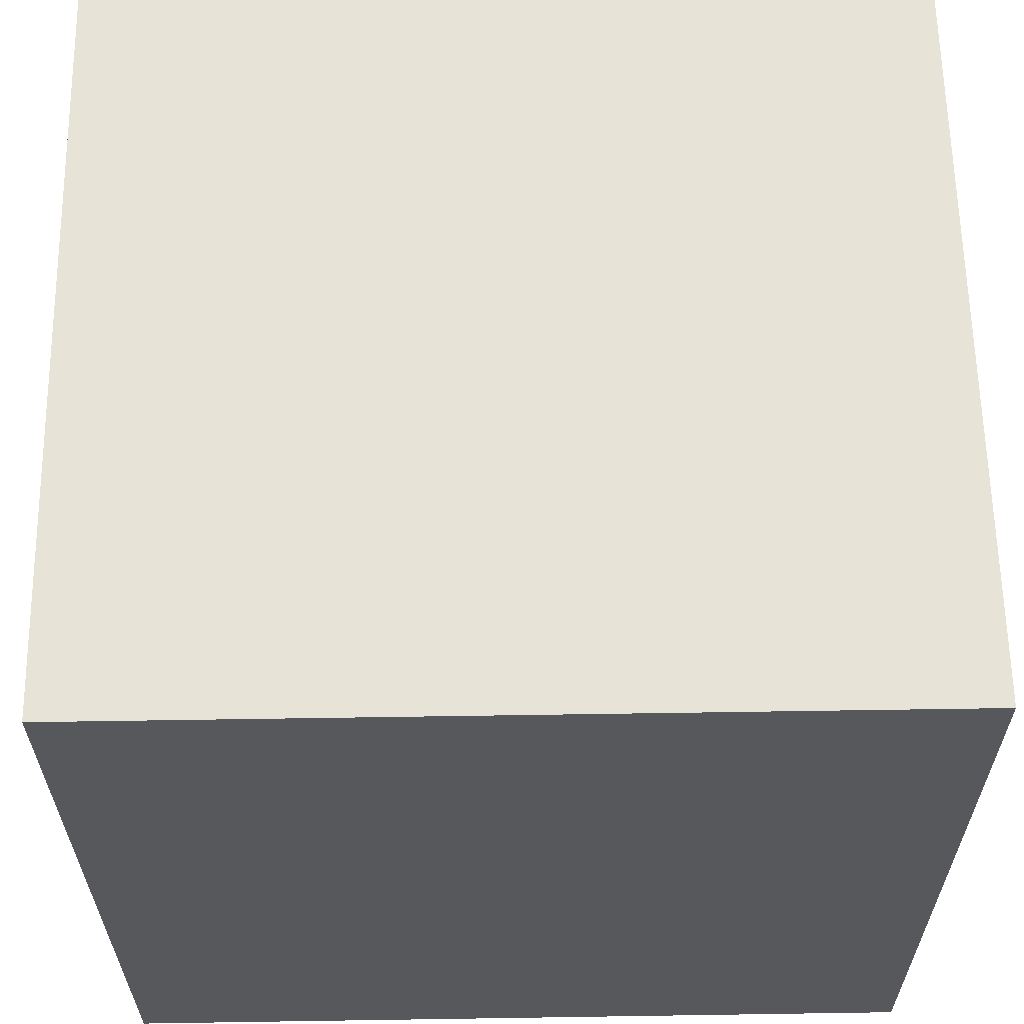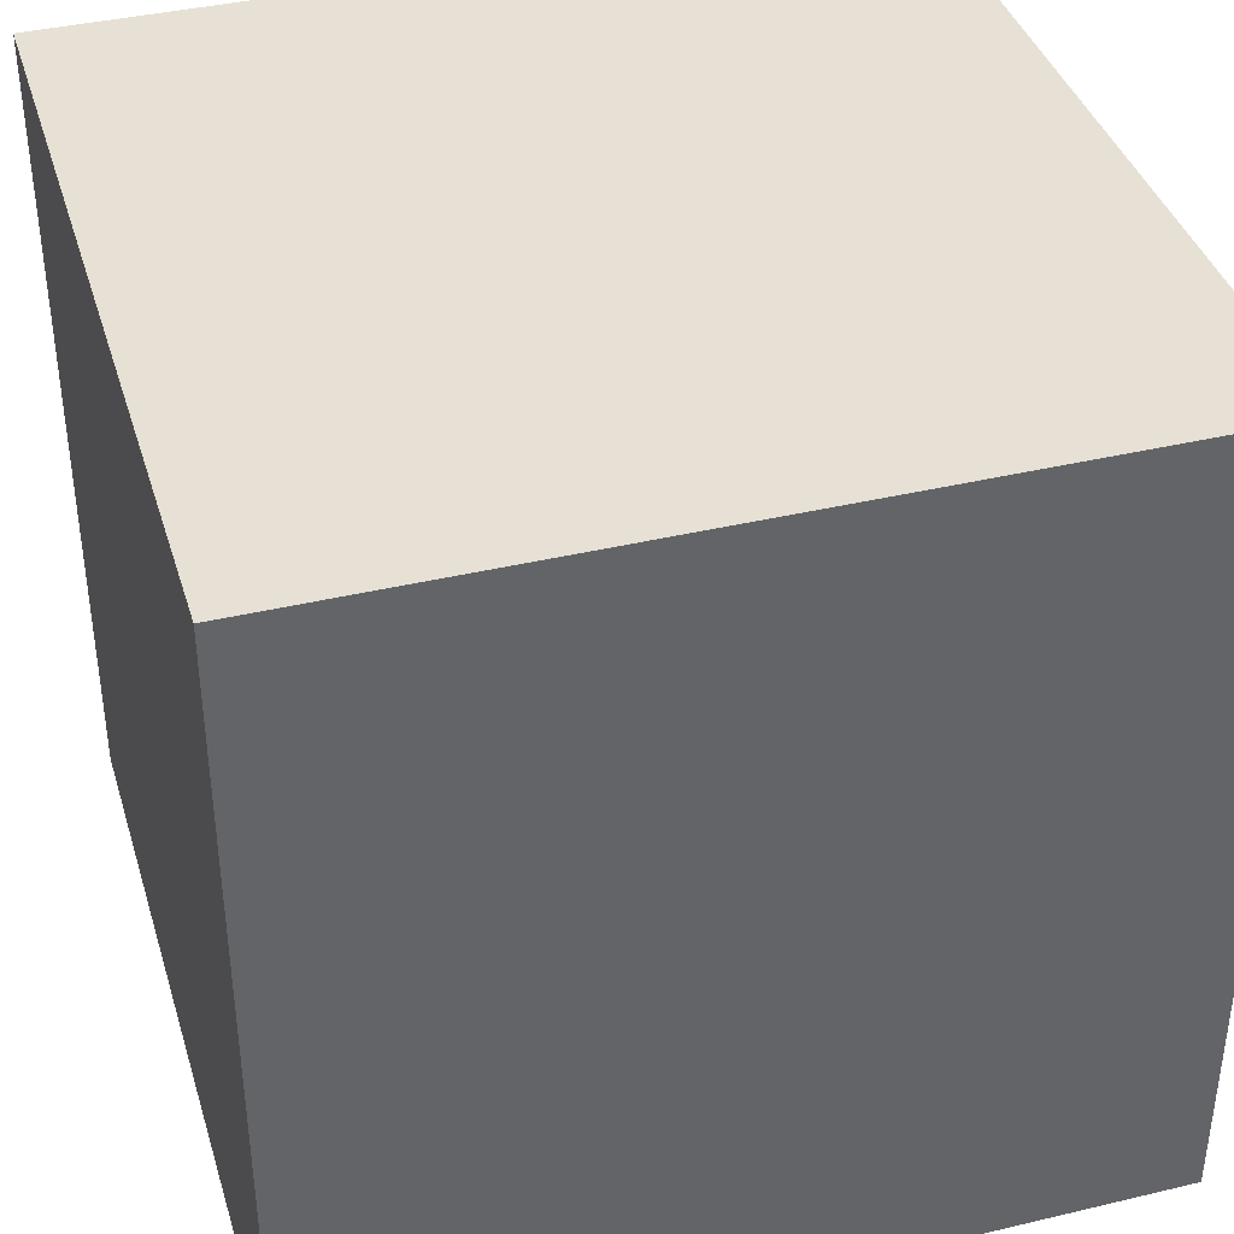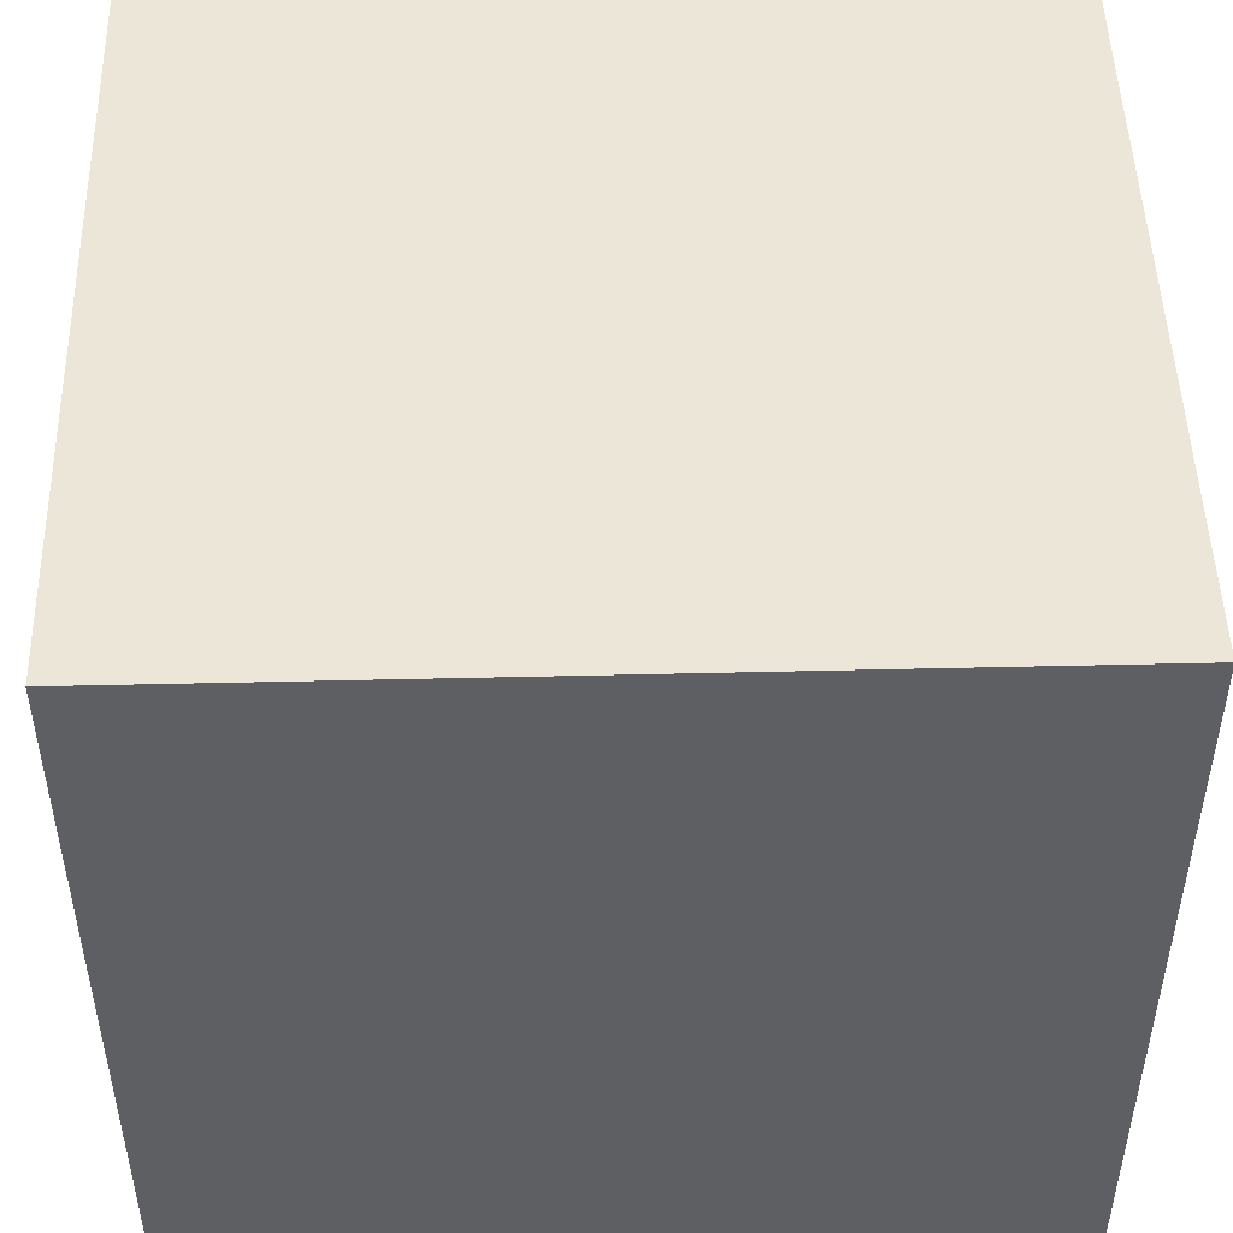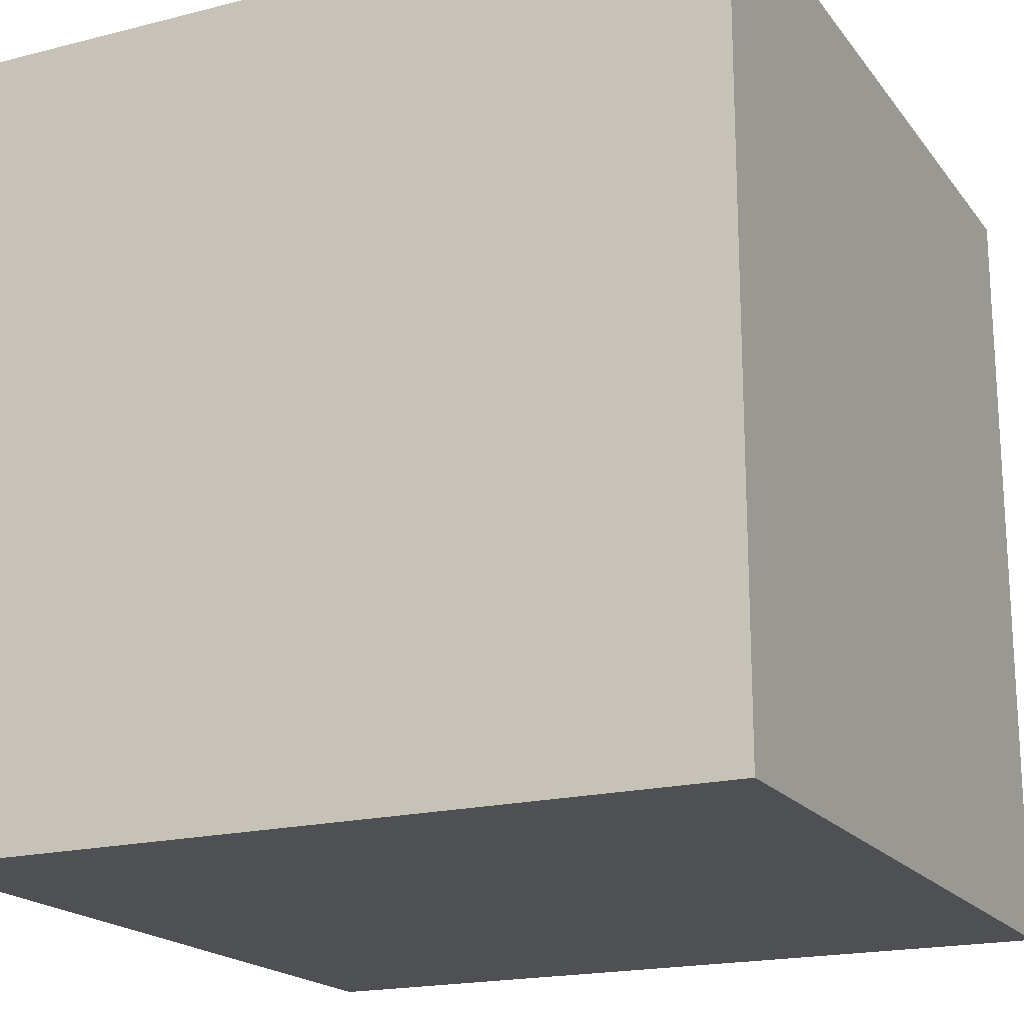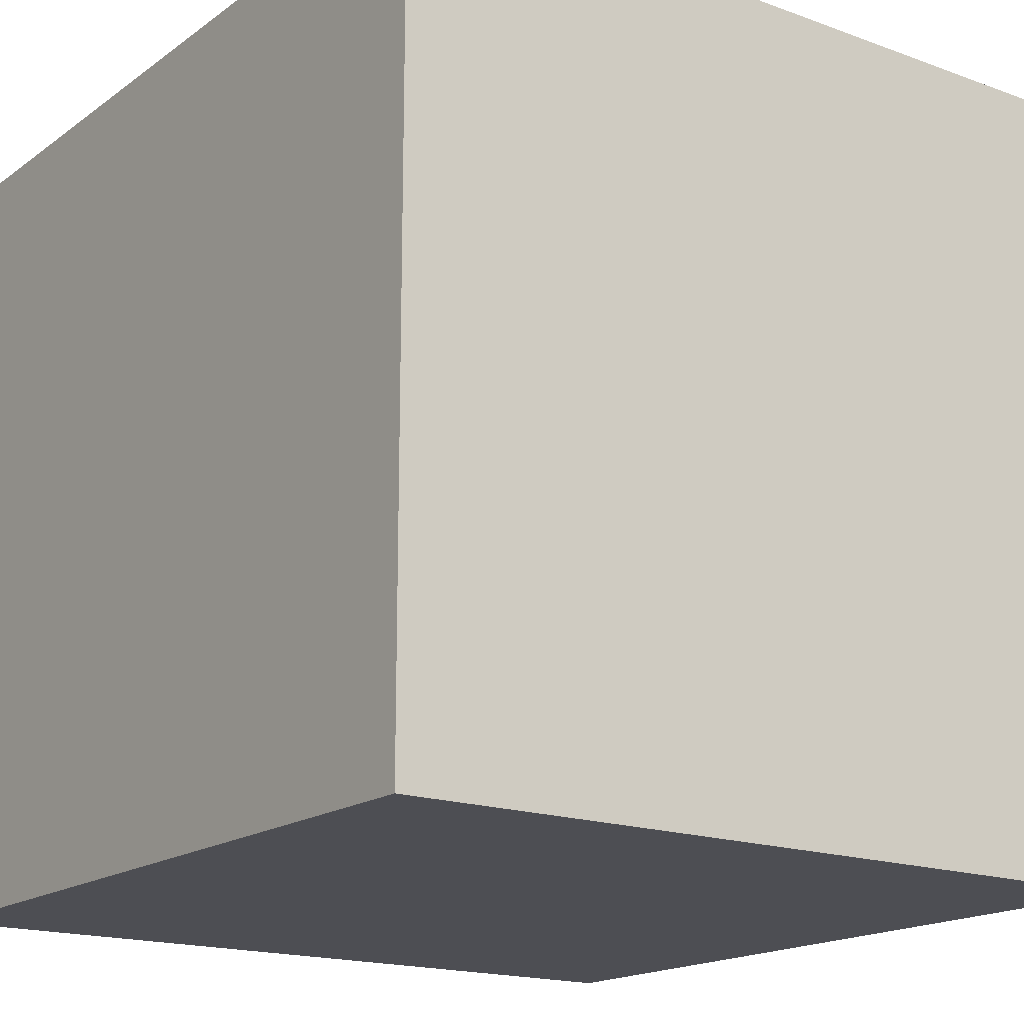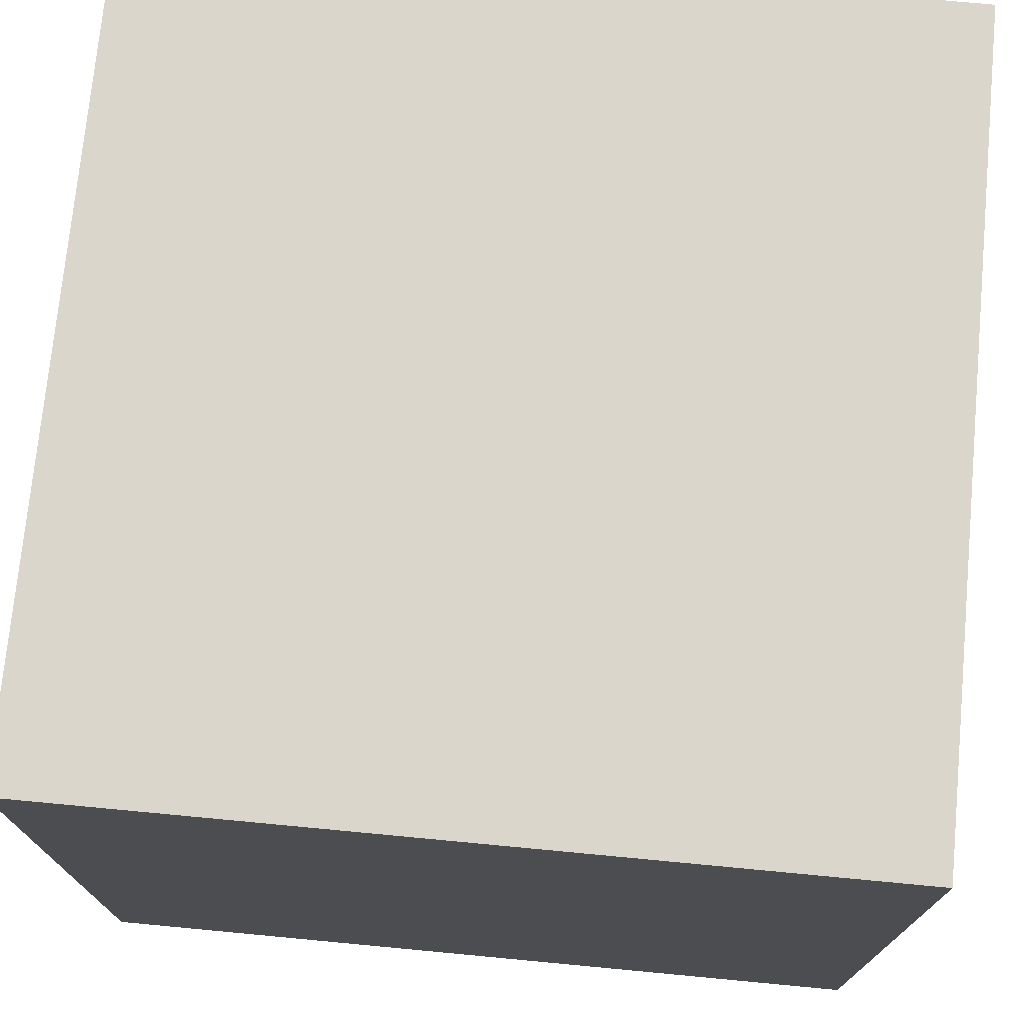
<metadata>
{"format":"obj","ext":"obj","renderer":"f3d","projection":"perspective","resolution":1024,"background":"white","views":[{"elev":61.8,"azim":179.1,"up":"+Z"},{"elev":39.2,"azim":163.5,"up":"+Z"},{"elev":48.9,"azim":-91.5,"up":"+Y"},{"elev":-19.0,"azim":115.7,"up":"+Y"},{"elev":-17.4,"azim":54.1,"up":"+Y"},{"elev":73.9,"azim":-84.6,"up":"+Y"}]}
</metadata>
<code>
o Cube
v 5 -3.98 -5
v 5 -3.98 5
v -5 -3.98 5
v -5 -3.98 -5
v 5 6.02 -5
v 5 6.02 5
v -5 6.02 5
v -5 6.02 -5
f 1 2 3
f 8 7 6
f 5 6 2
f 6 7 3
f 7 8 4
f 1 4 8
f 4 1 3
f 5 8 6
f 1 5 2
f 2 6 3
f 3 7 4
f 5 1 8

</code>
